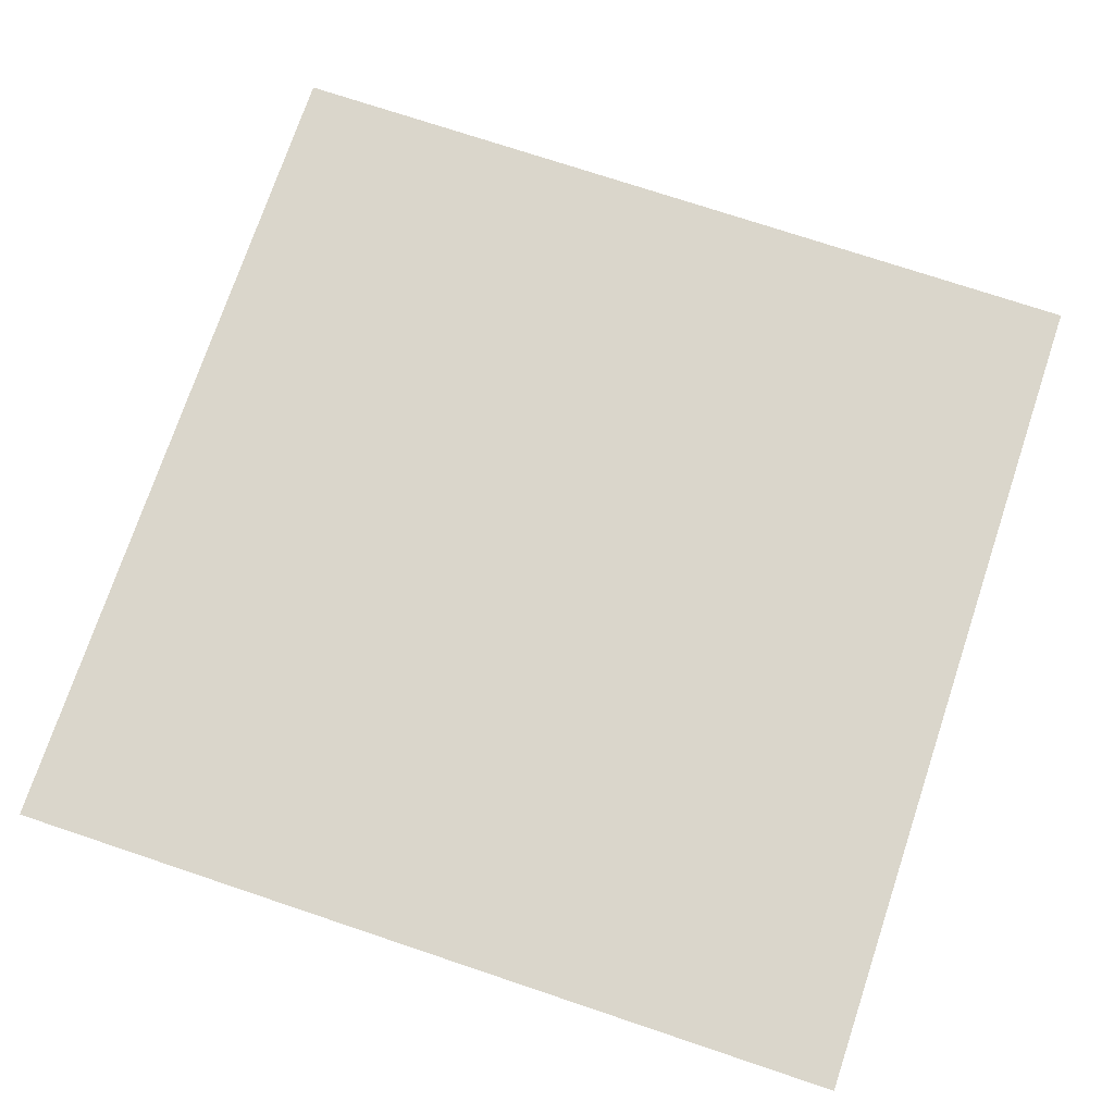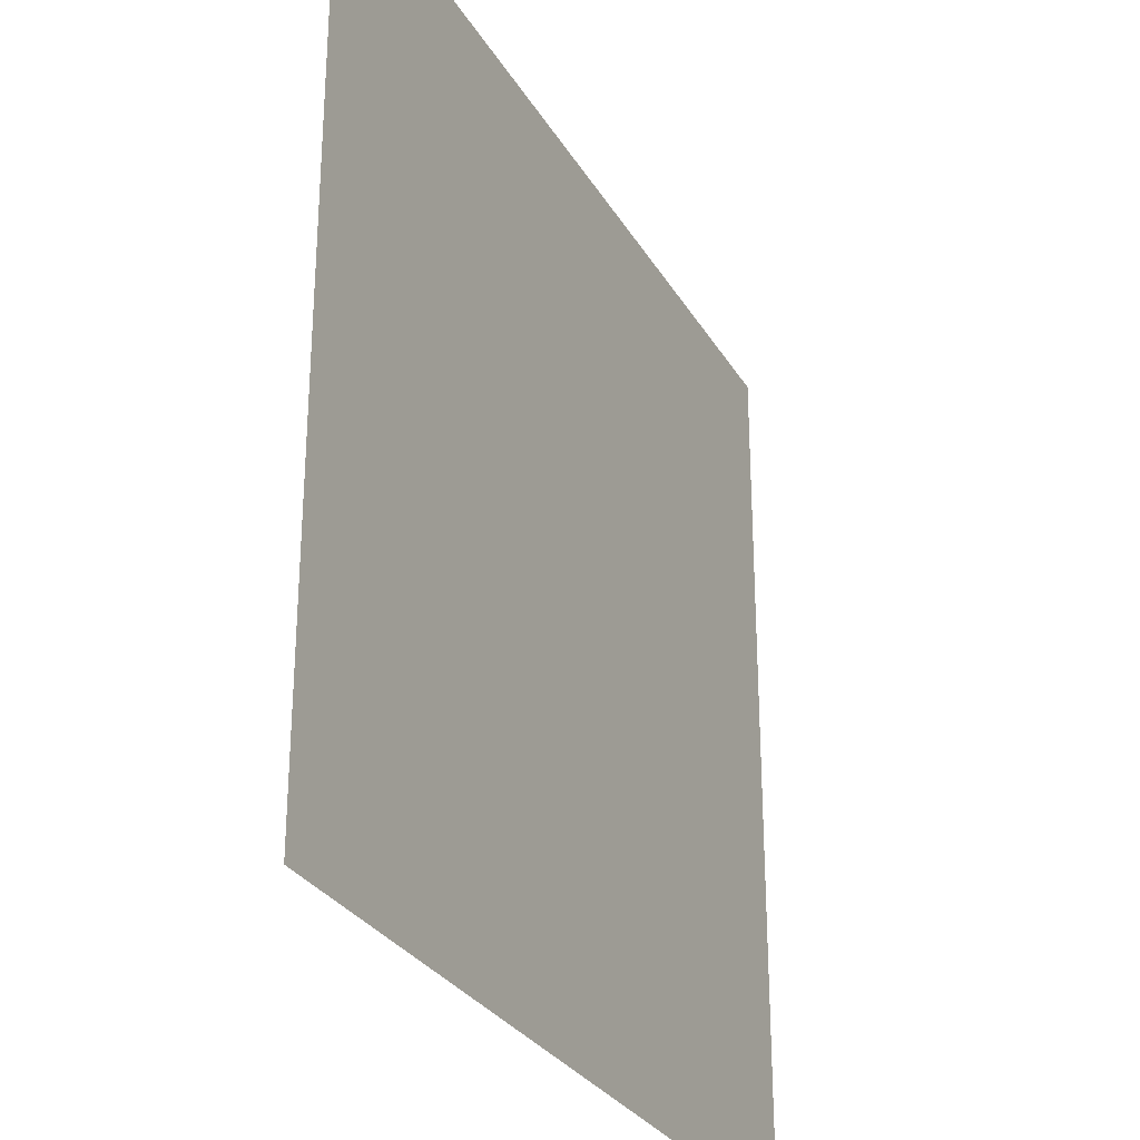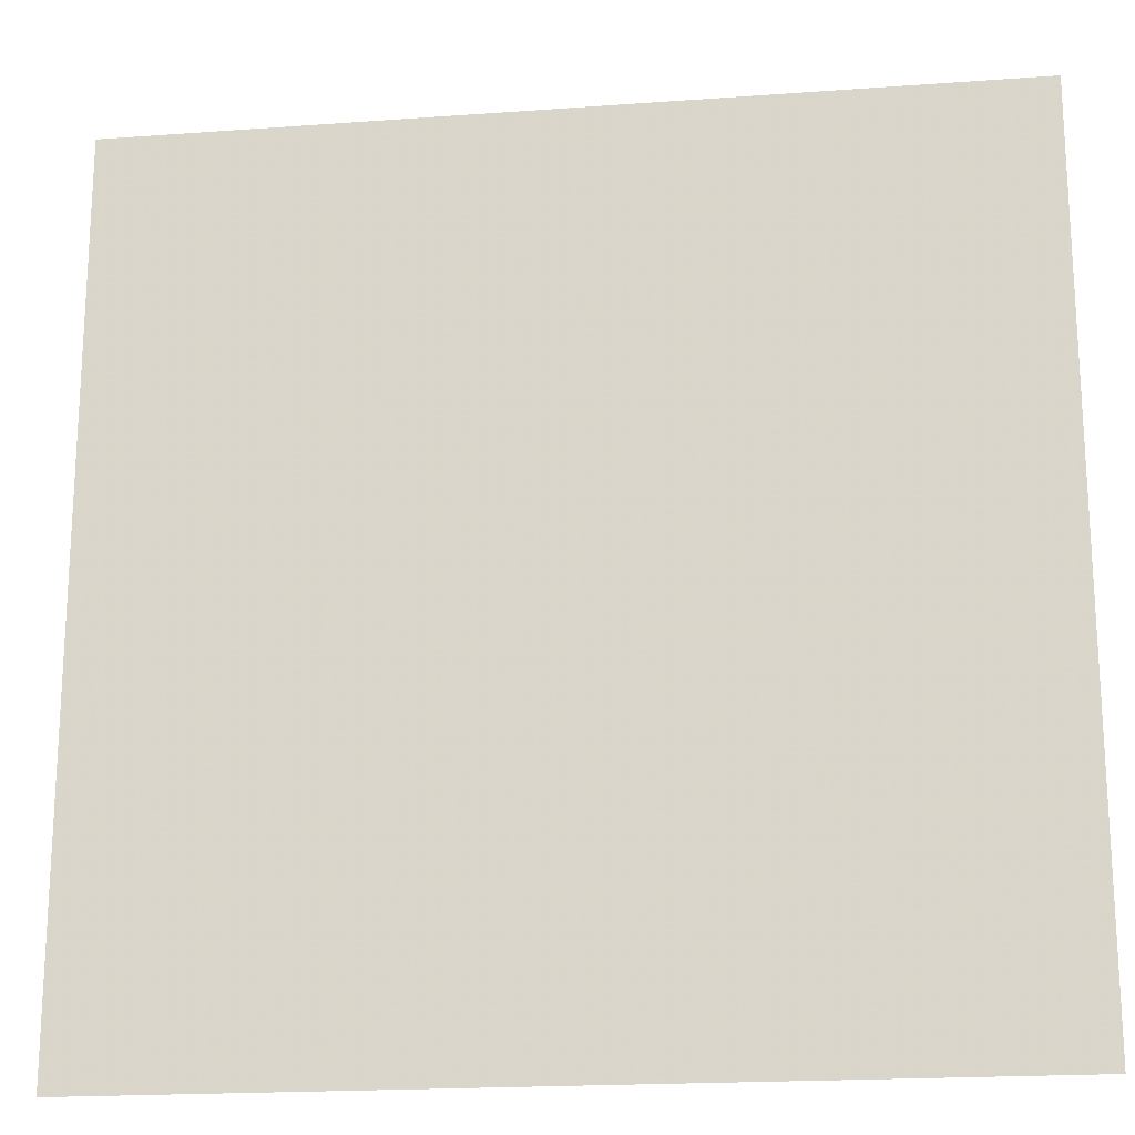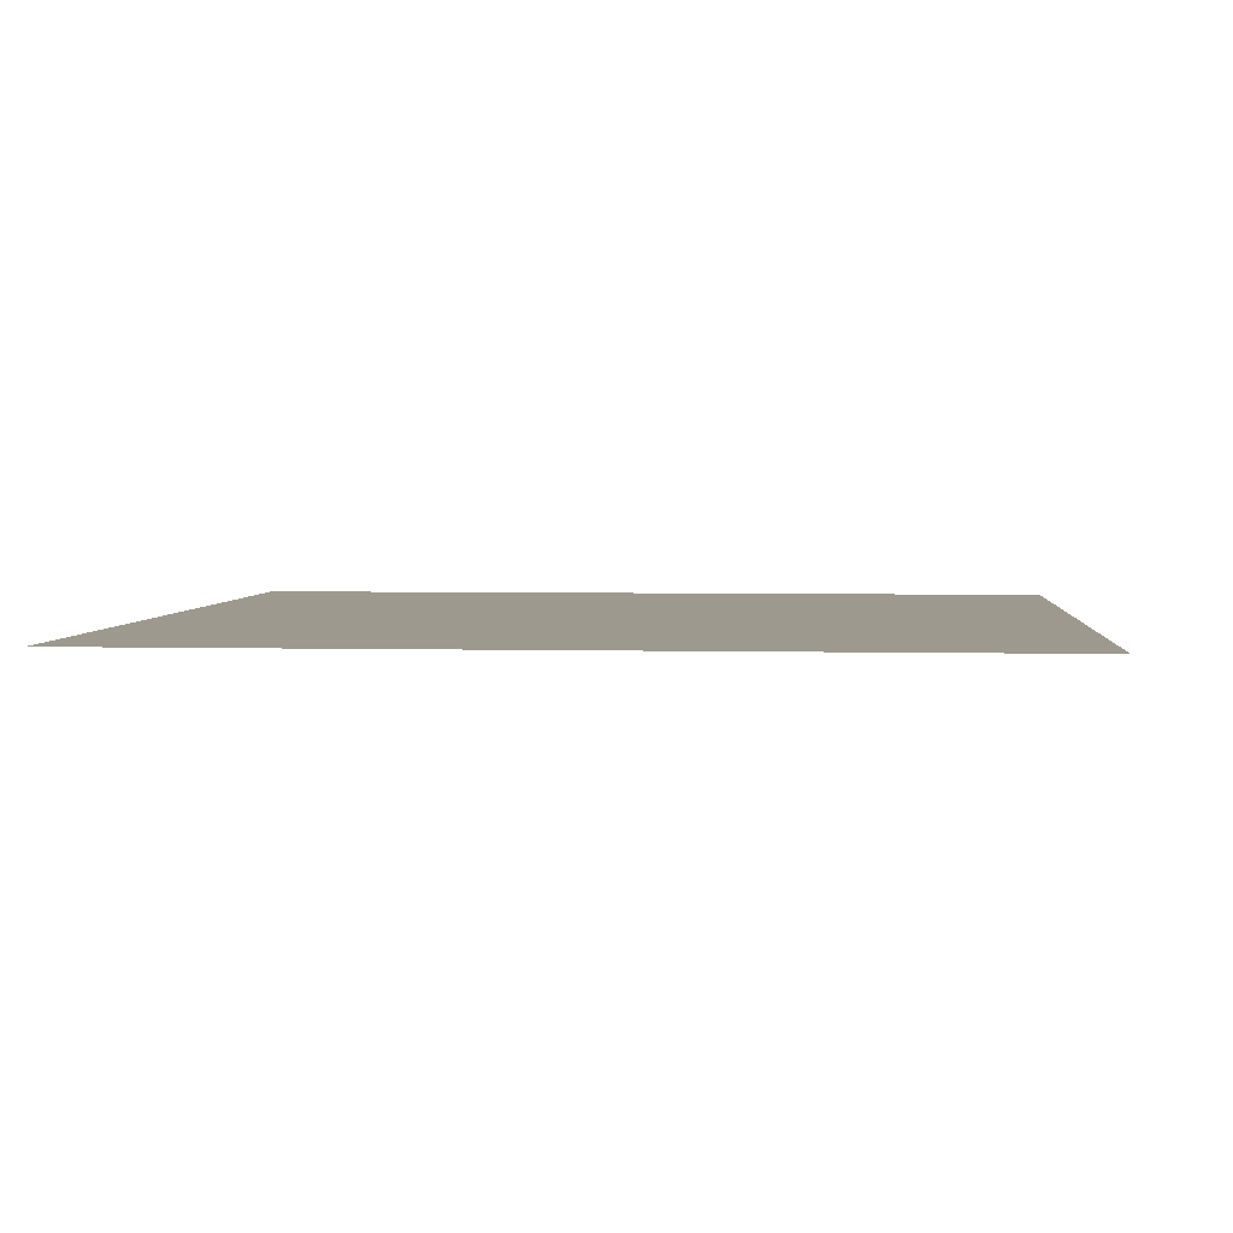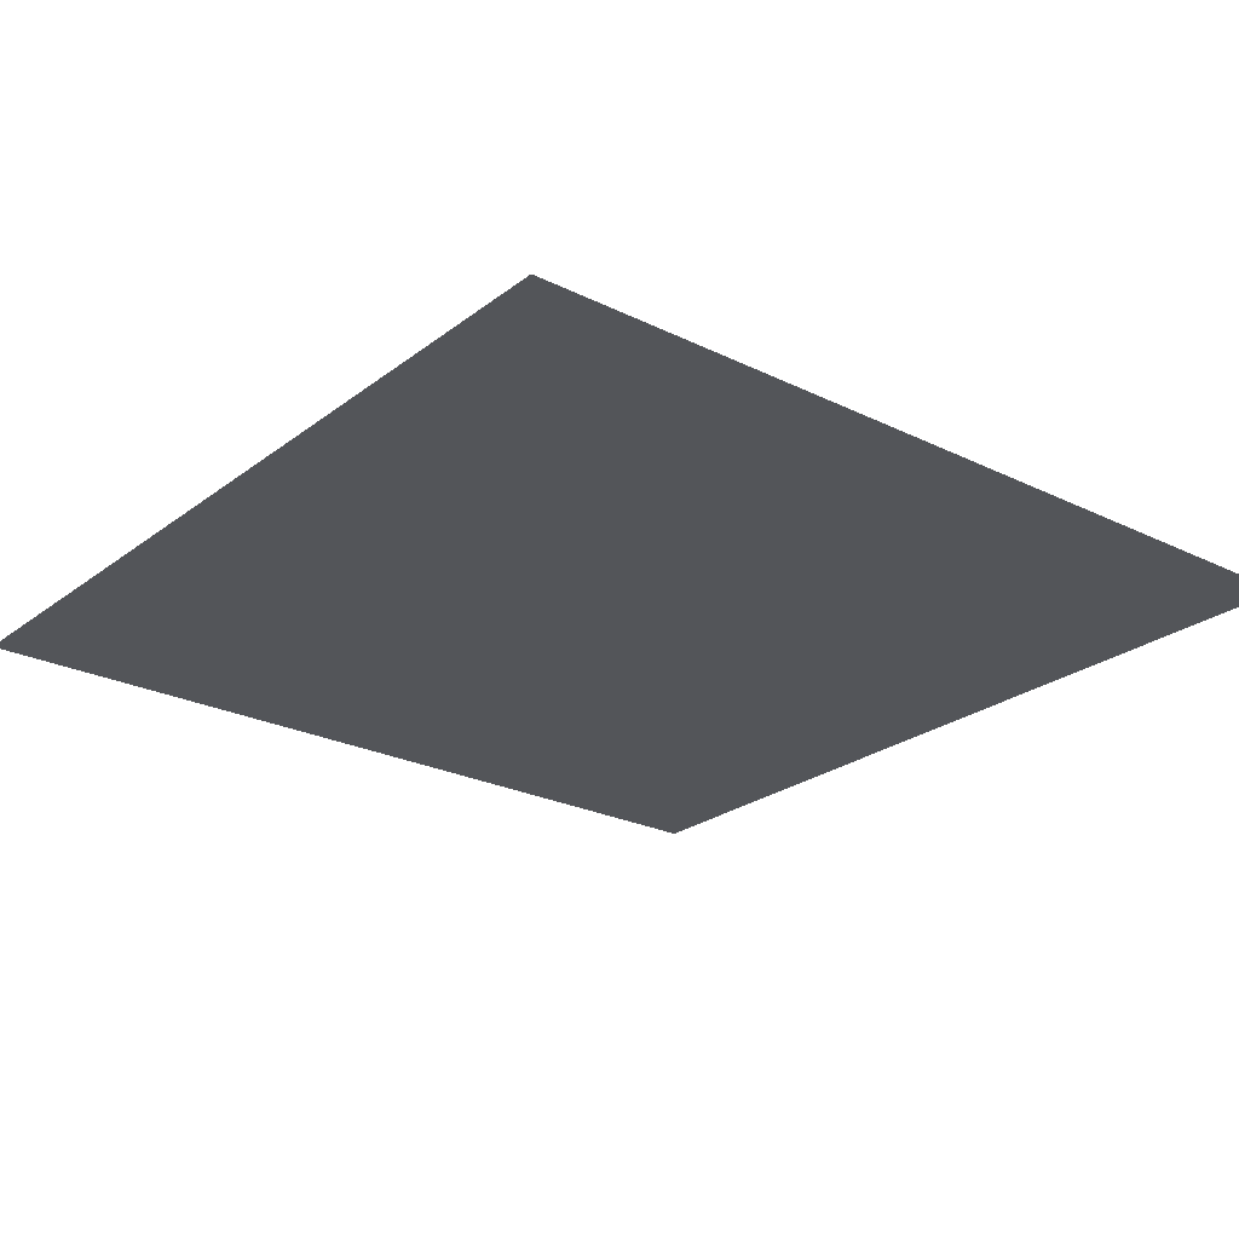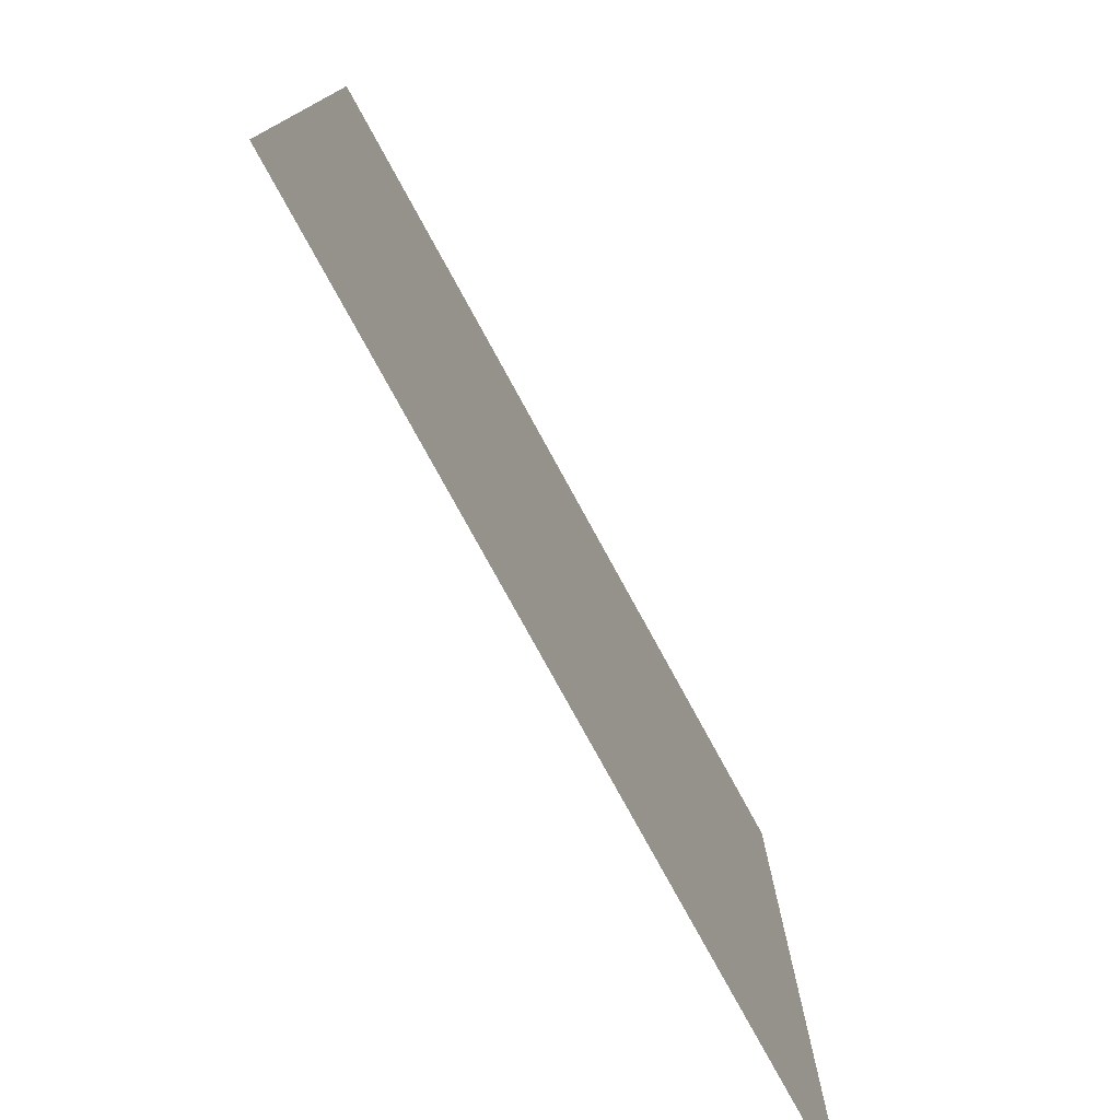
<metadata>
{"format":"obj","ext":"obj","renderer":"f3d","projection":"perspective","resolution":1024,"background":"white","views":[{"elev":73.9,"azim":-71.5,"up":"+Y"},{"elev":-29.0,"azim":-65.0,"up":"+Z"},{"elev":-19.3,"azim":7.8,"up":"+Z"},{"elev":3.5,"azim":-174.9,"up":"+Y"},{"elev":-24.3,"azim":-129.0,"up":"+Y"},{"elev":-78.0,"azim":-61.3,"up":"+Z"}]}
</metadata>
<code>
v -0.5 0 0.5
v -0.5 0 -0.5
v 0.5 0 -0.5
v 0.5 0 0.5
f 1 2 3
f 1 3 4

</code>
